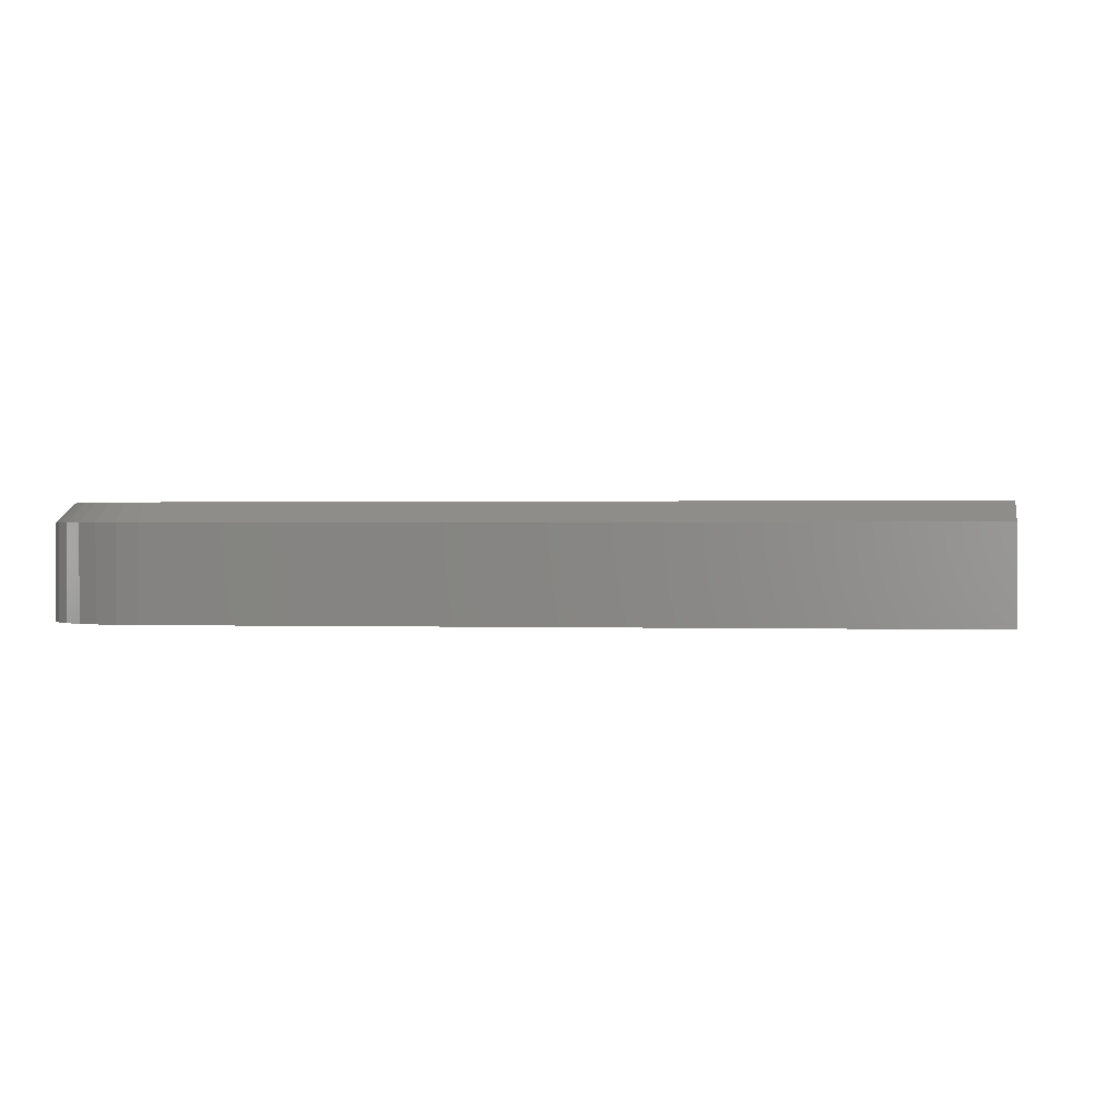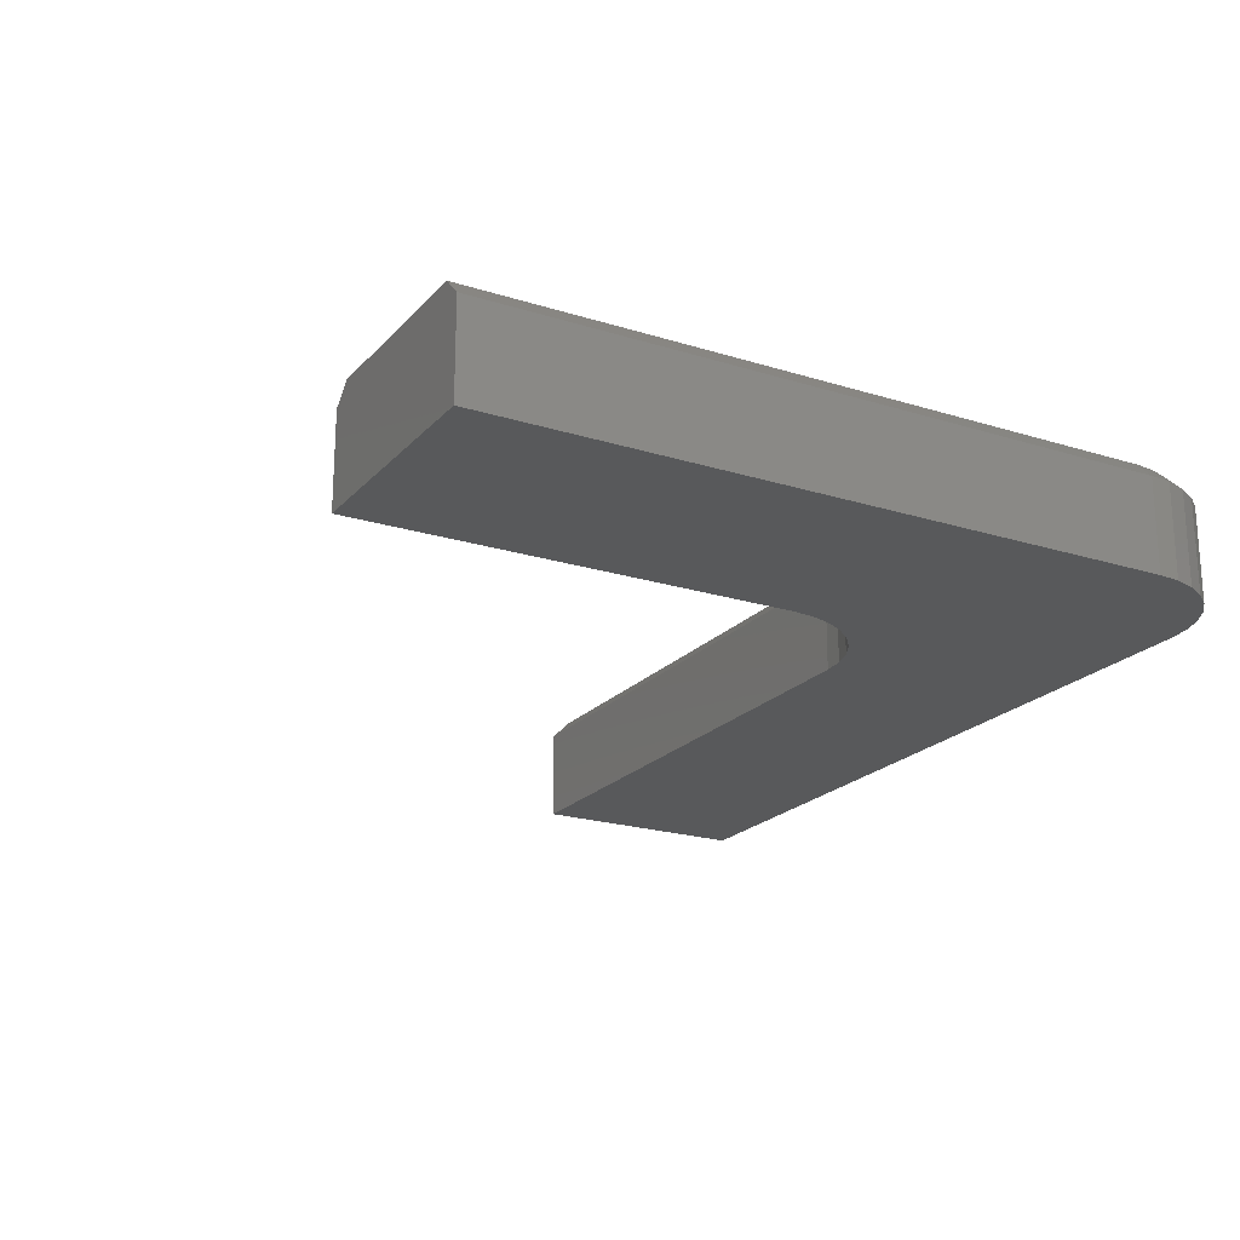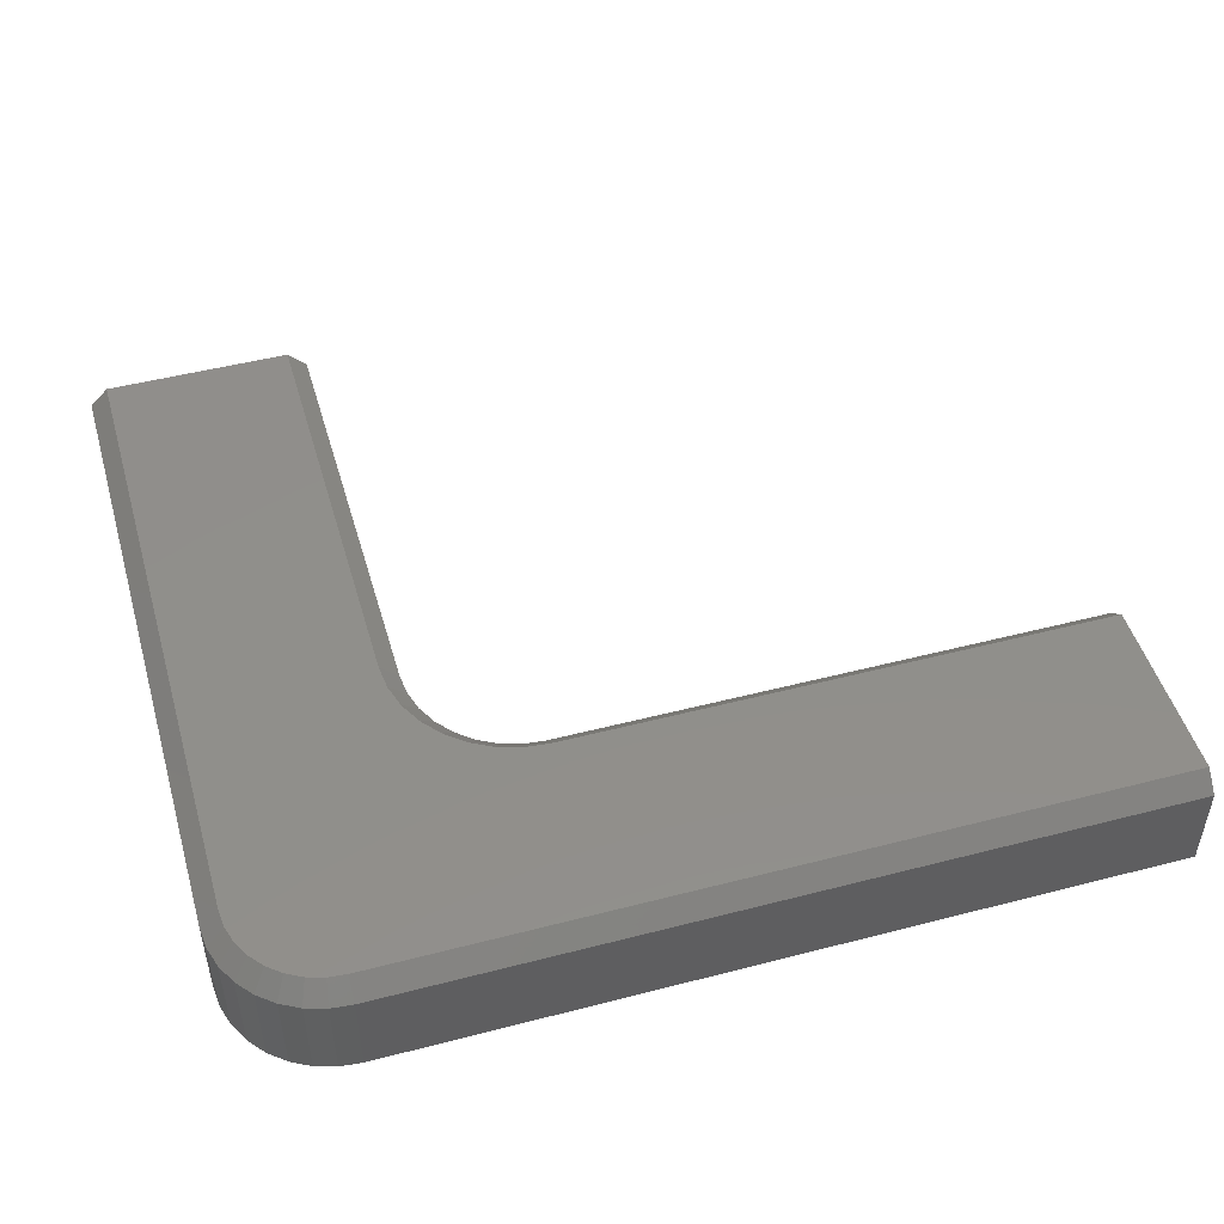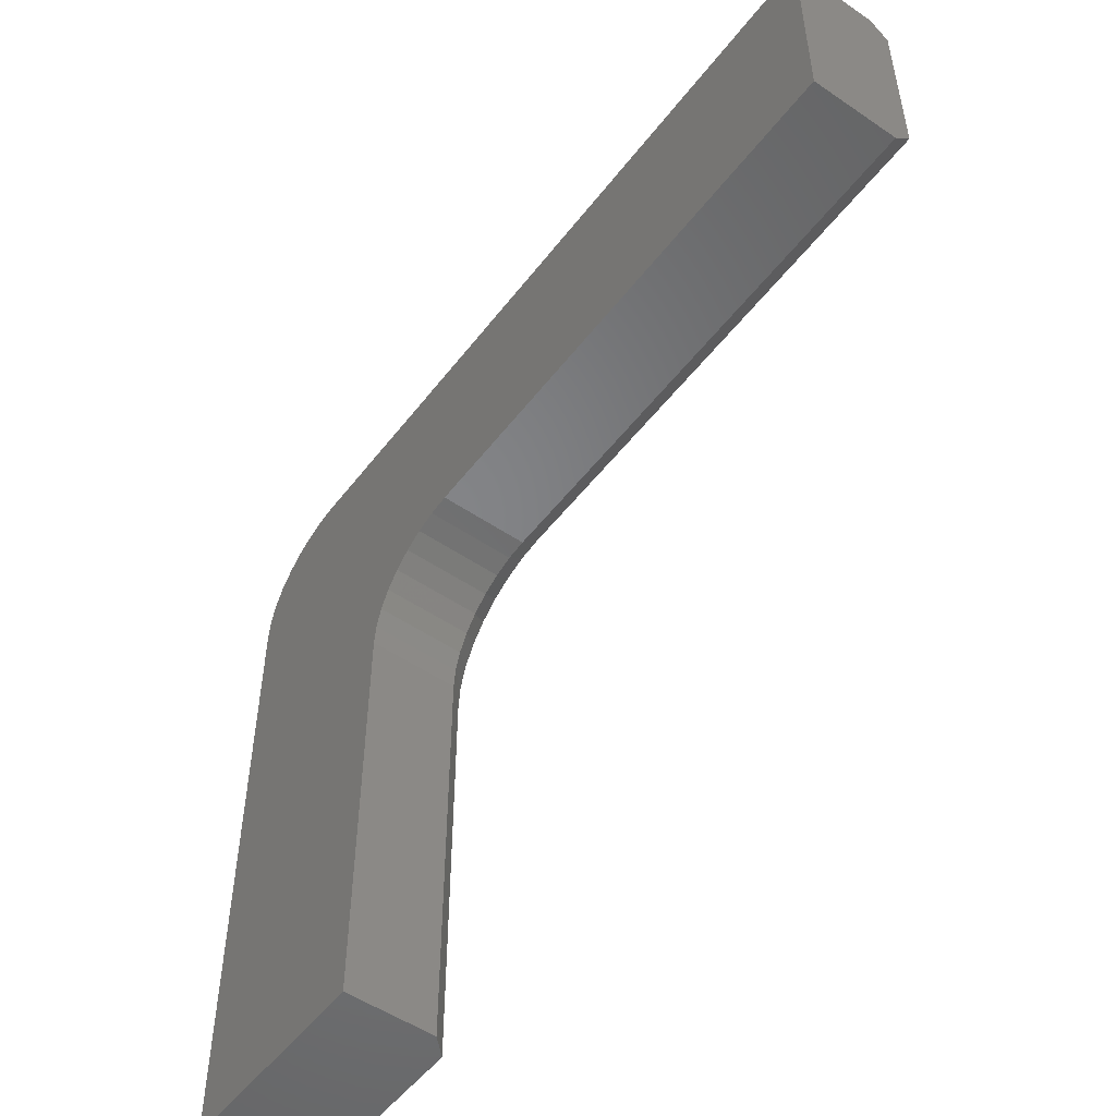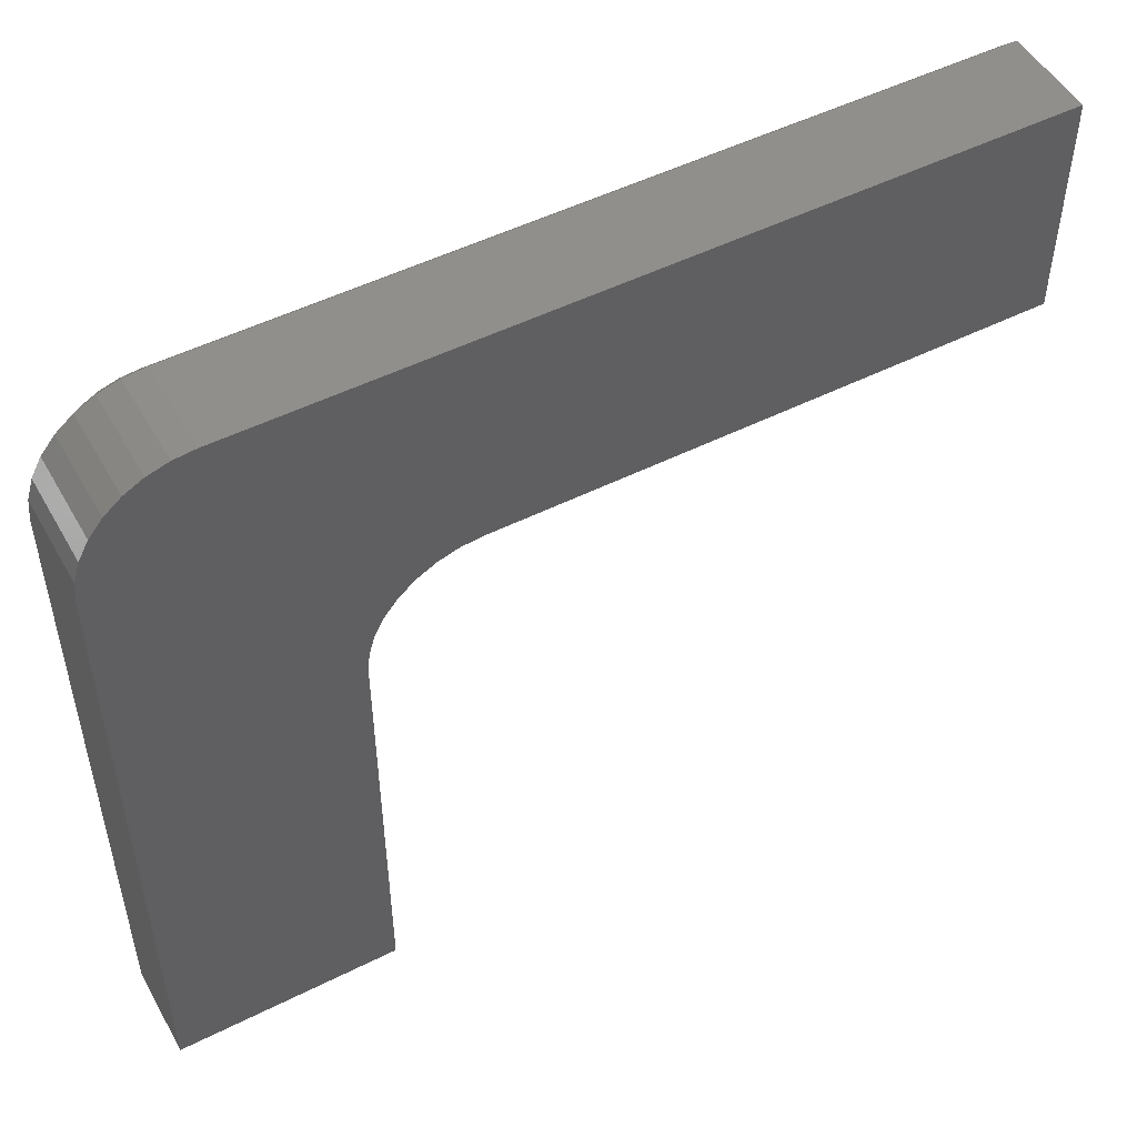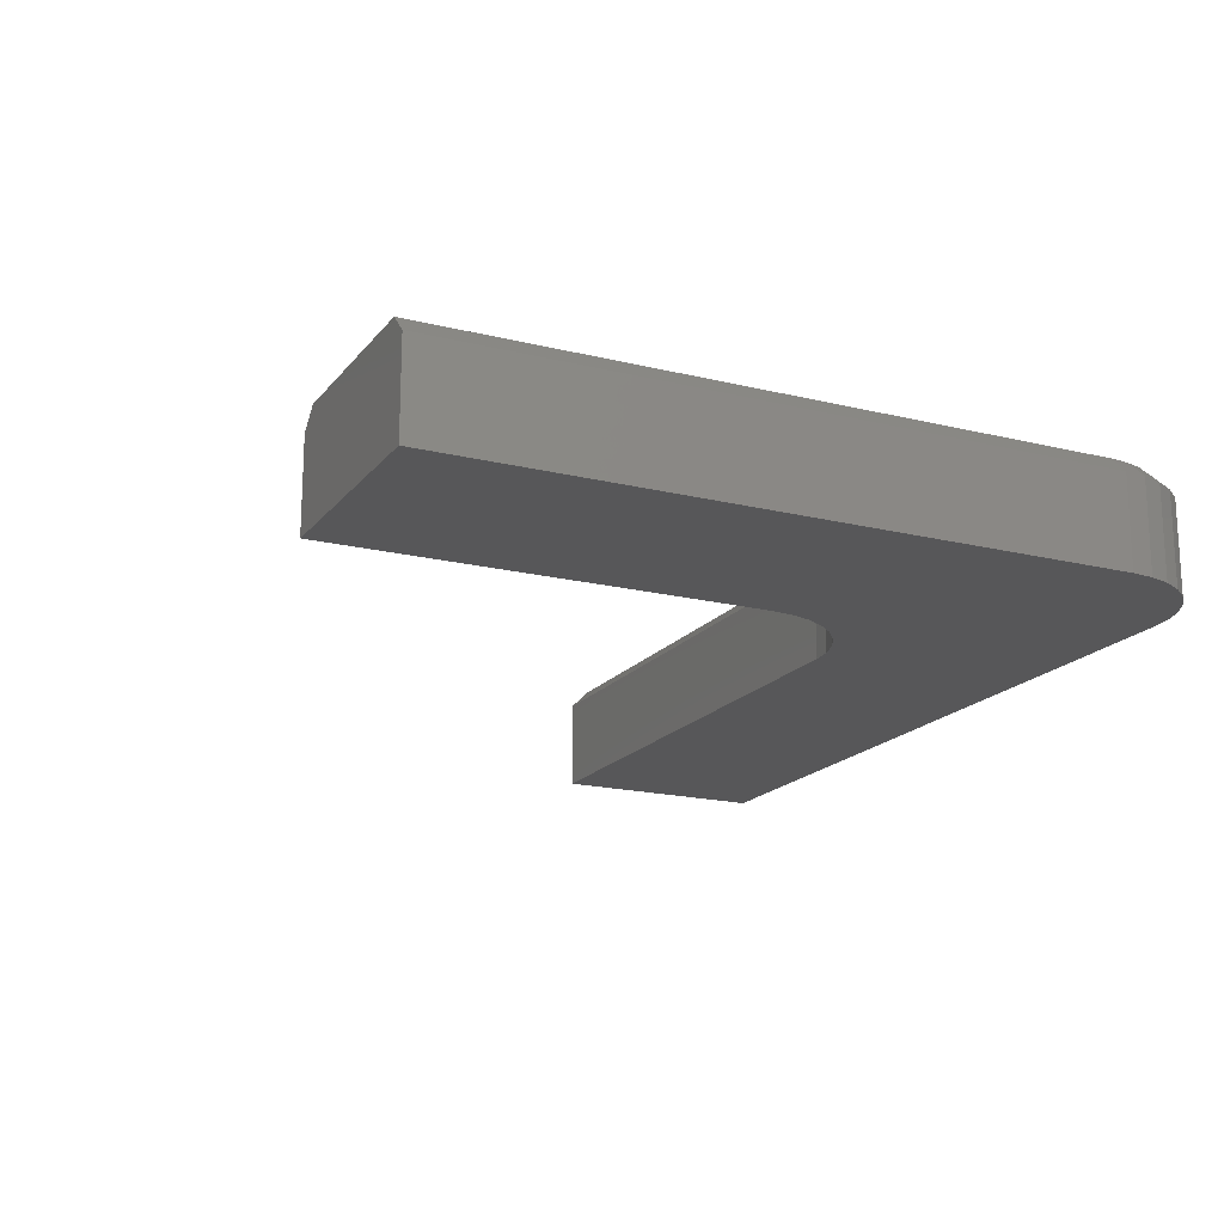
<metadata>
{"format":"stl","ext":"stl","renderer":"f3d","projection":"perspective","resolution":1024,"background":"white","views":[{"elev":0.6,"azim":-172.7,"up":"+Z"},{"elev":-21.0,"azim":60.6,"up":"+Z"},{"elev":48.6,"azim":163.9,"up":"+Z"},{"elev":-51.8,"azim":-126.4,"up":"+Y"},{"elev":50.4,"azim":151.2,"up":"+Y"},{"elev":-17.9,"azim":64.2,"up":"+Z"}]}
</metadata>
<code>
# stl→obj: 68 verts, 132 faces
v -0.5625 0.1895 0.07812
v -0.5625 0.1738 0.09375
v -0.001974 0.1895 0.07812
v 0.09375 0.1738 0.09375
v 0.09375 0.1895 0.07812
v 0.1719 0.09572 0.09375
v -0.5625 0.01562 0.09375
v -0.09572 0.01562 0.09375
v -0.07439 0.01352 0.09375
v -0.05387 0.007299 0.09375
v -0.03496 -0.002808 0.09375
v -0.01838 -0.01641 0.09375
v -0.004782 -0.03298 0.09375
v 0.005326 -0.05189 0.09375
v 0.01155 -0.07241 0.09375
v 0.01365 -0.09375 0.09375
v 0.01365 -0.4658 0.09375
v 0.1719 -0.4658 0.09375
v 0.1704 0.111 0.09375
v 0.1659 0.1256 0.09375
v 0.1587 0.1391 0.09375
v 0.149 0.151 0.09375
v 0.1372 0.1607 0.09375
v 0.1236 0.1679 0.09375
v 0.109 0.1723 0.09375
v -0.5625 0 0
v -0.5625 0 0.07812
v -0.5625 0.1895 0
v 0.1875 -0.4658 0
v 0.1875 -0.4658 0.07812
v -0.001974 -0.4658 0
v -0.001974 -0.4658 0.07812
v 0.09375 0.1895 0
v 0.112 0.1877 0
v 0.112 0.1877 0.07812
v 0.1296 0.1823 0
v 0.1296 0.1823 0.07812
v 0.1458 0.1737 0
v 0.1458 0.1737 0.07812
v 0.16 0.162 0
v 0.16 0.162 0.07812
v 0.1717 0.1478 0
v 0.1717 0.1478 0.07812
v 0.1804 0.1316 0
v 0.1804 0.1316 0.07812
v 0.1857 0.114 0
v 0.1857 0.114 0.07812
v 0.1875 0.09572 0
v 0.1875 0.09572 0.07812
v -0.001974 0.1895 0
v -0.02943 -0.02746 0
v -0.04364 -0.0158 0.07812
v -0.04364 -0.0158 0
v -0.05985 -0.007136 0.07812
v -0.05985 -0.007136 0
v -0.07743 -0.001801 0.07812
v -0.07743 -0.001801 0
v -0.09572 0 0.07812
v -0.09572 0 0
v -0.02943 -0.02746 0.07812
v -0.01777 -0.04167 0
v -0.01777 -0.04167 0.07812
v -0.00911 -0.05787 0
v -0.00911 -0.05787 0.07812
v -0.003775 -0.07546 0
v -0.003775 -0.07546 0.07812
v -0.001974 -0.09375 0
v -0.001974 -0.09375 0.07812
f 1 2 3
f 3 2 4
f 3 4 5
f 6 7 8
f 6 8 9
f 6 9 10
f 6 10 11
f 6 11 12
f 6 12 13
f 6 13 14
f 6 14 15
f 6 15 16
f 6 16 17
f 6 17 18
f 7 6 19
f 7 19 20
f 7 20 21
f 7 21 22
f 7 22 23
f 7 23 24
f 7 24 25
f 7 25 4
f 7 4 2
f 7 26 27
f 26 7 28
f 28 7 2
f 28 2 1
f 18 29 30
f 29 18 31
f 31 18 17
f 31 17 32
f 33 5 34
f 34 5 35
f 34 35 36
f 36 35 37
f 36 37 38
f 38 37 39
f 38 39 40
f 40 39 41
f 40 41 42
f 42 41 43
f 42 43 44
f 44 43 45
f 44 45 46
f 46 45 47
f 46 47 48
f 48 47 49
f 5 33 3
f 3 33 50
f 30 29 49
f 49 29 48
f 3 50 1
f 1 50 28
f 18 30 6
f 6 30 49
f 39 22 41
f 41 22 21
f 41 21 43
f 22 39 23
f 23 39 37
f 23 37 24
f 24 37 35
f 24 35 25
f 25 35 5
f 25 5 4
f 20 43 21
f 43 20 45
f 45 20 19
f 45 19 47
f 47 19 6
f 47 6 49
f 51 52 53
f 53 52 54
f 53 54 55
f 55 54 56
f 55 56 57
f 57 56 58
f 57 58 59
f 52 51 60
f 60 51 61
f 60 61 62
f 62 61 63
f 62 63 64
f 64 63 65
f 64 65 66
f 66 65 67
f 66 67 68
f 68 67 32
f 32 67 31
f 27 26 58
f 58 26 59
f 7 27 8
f 8 27 58
f 16 68 17
f 17 68 32
f 62 12 60
f 60 12 11
f 60 11 52
f 12 62 13
f 13 62 64
f 13 64 14
f 14 64 66
f 14 66 15
f 15 66 68
f 15 68 16
f 10 52 11
f 52 10 54
f 54 10 9
f 54 9 56
f 56 9 8
f 56 8 58
f 48 29 31
f 48 31 67
f 48 67 65
f 48 65 63
f 48 63 61
f 48 61 51
f 48 51 53
f 48 53 55
f 48 55 57
f 48 57 59
f 48 59 26
f 26 28 50
f 26 50 33
f 26 33 34
f 26 34 36
f 26 36 38
f 26 38 40
f 26 40 42
f 26 42 44
f 26 44 46
f 26 46 48

</code>
